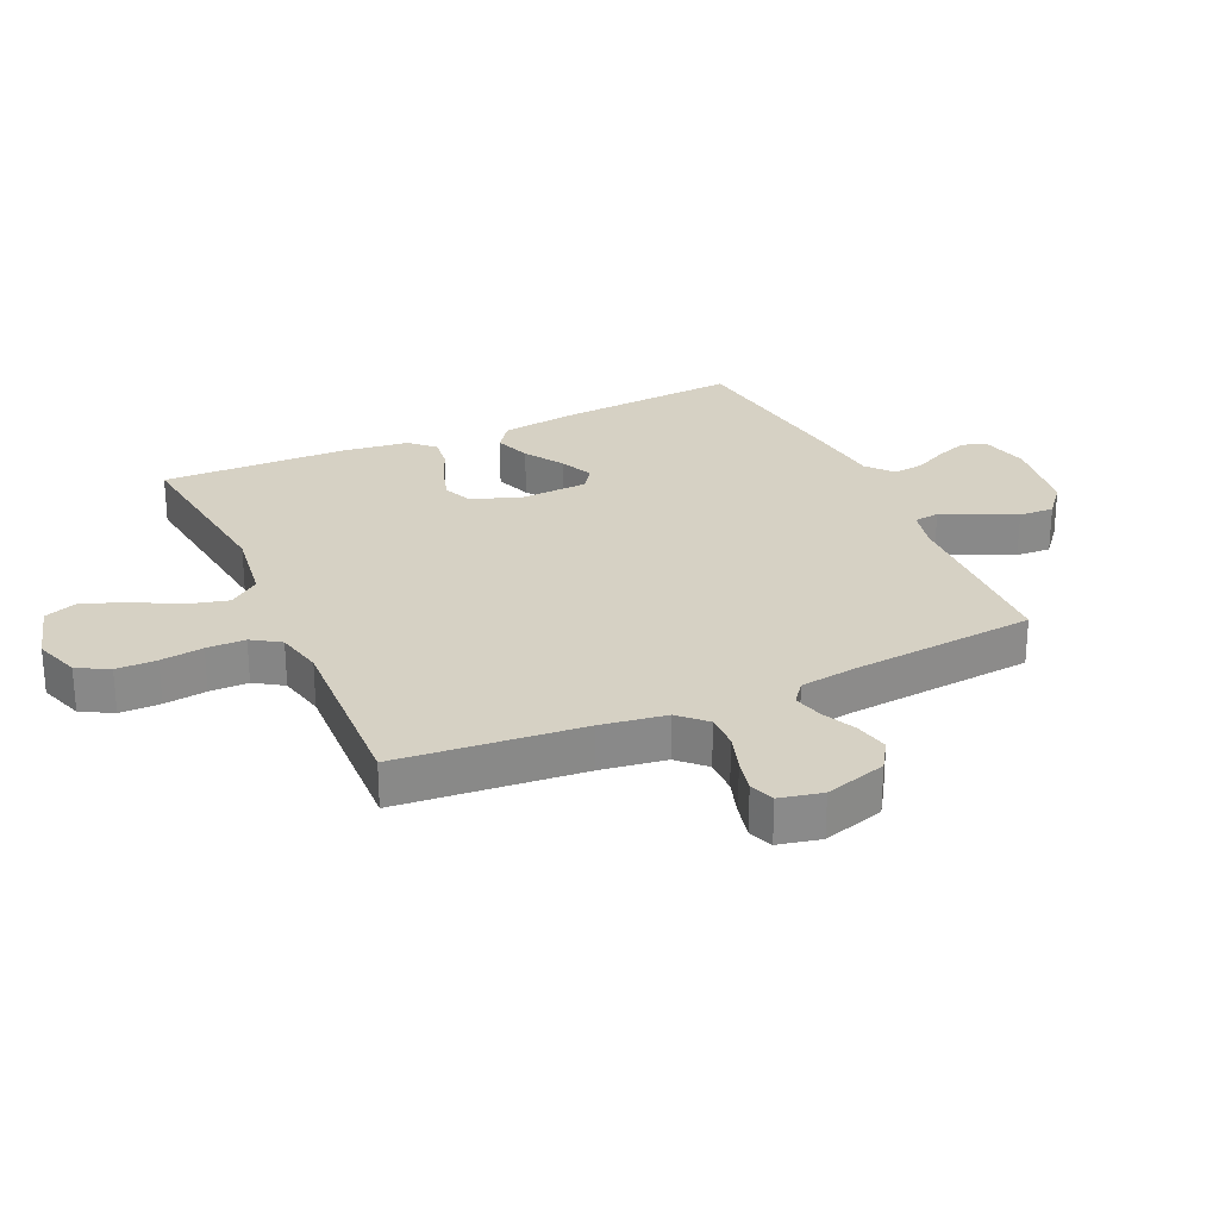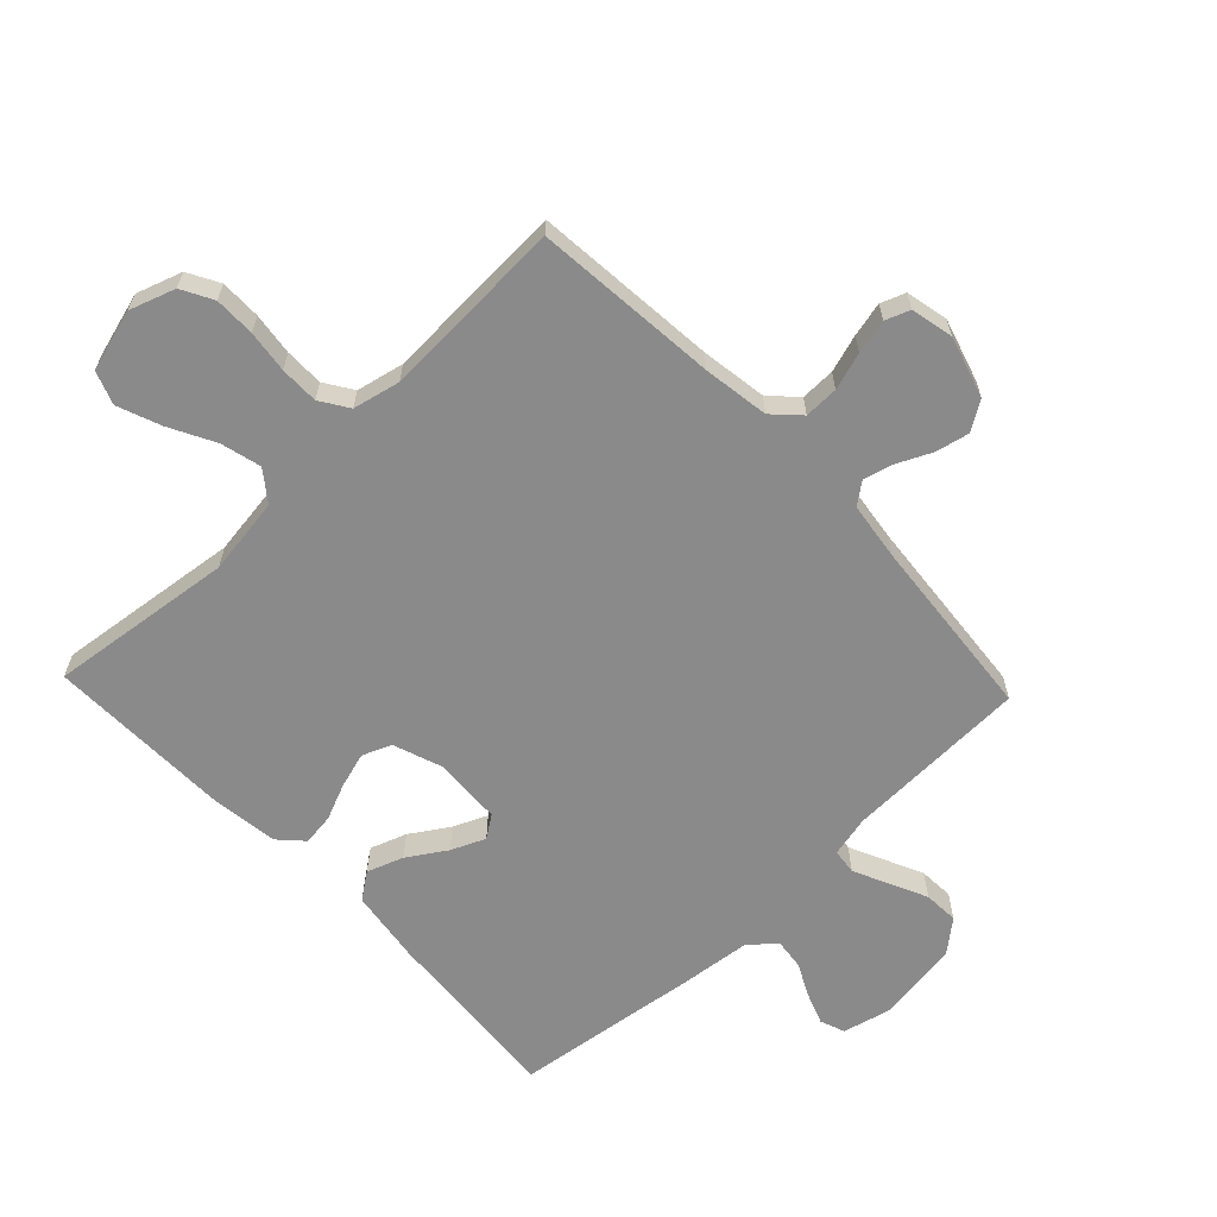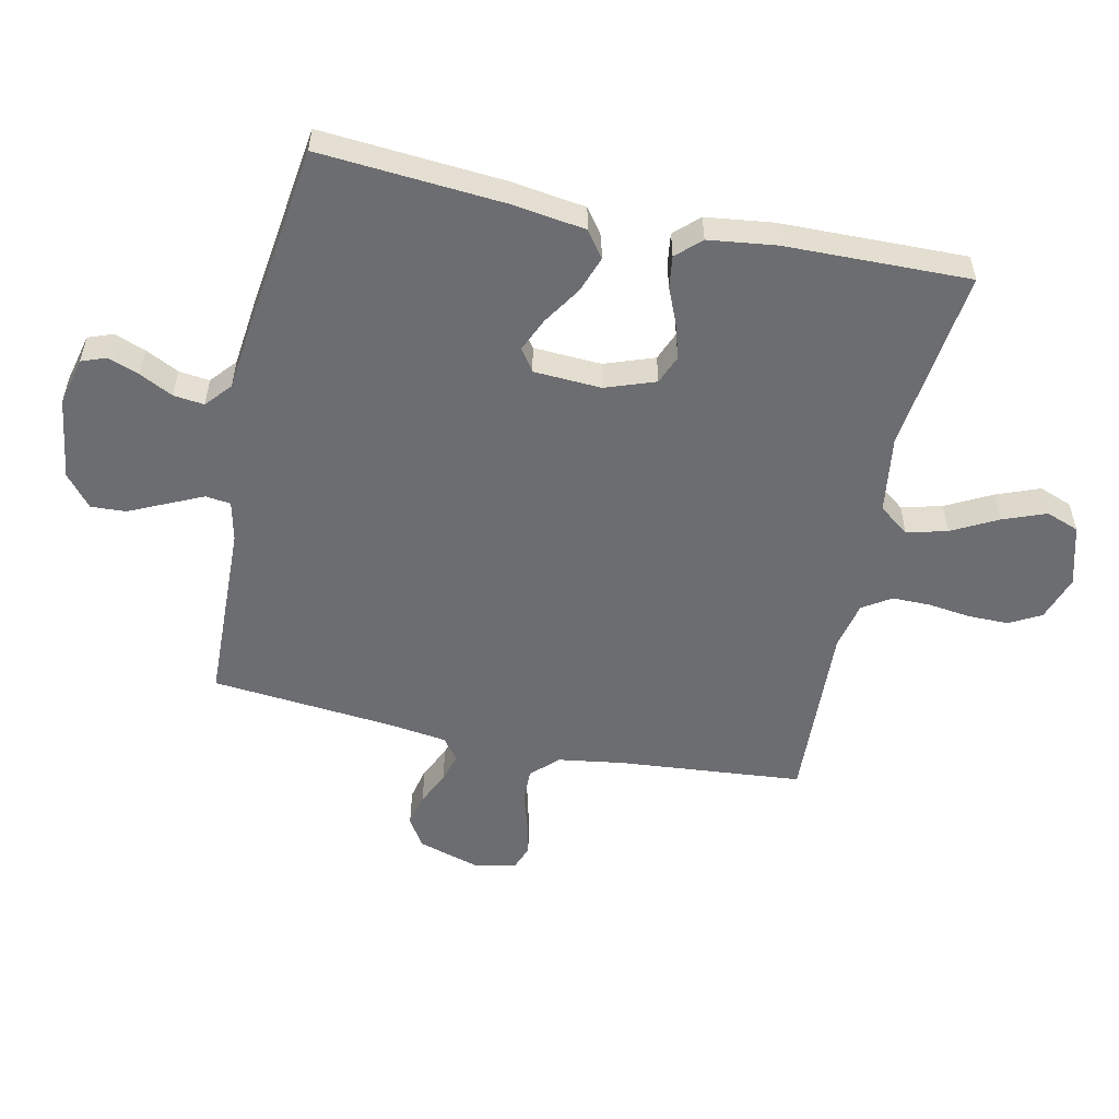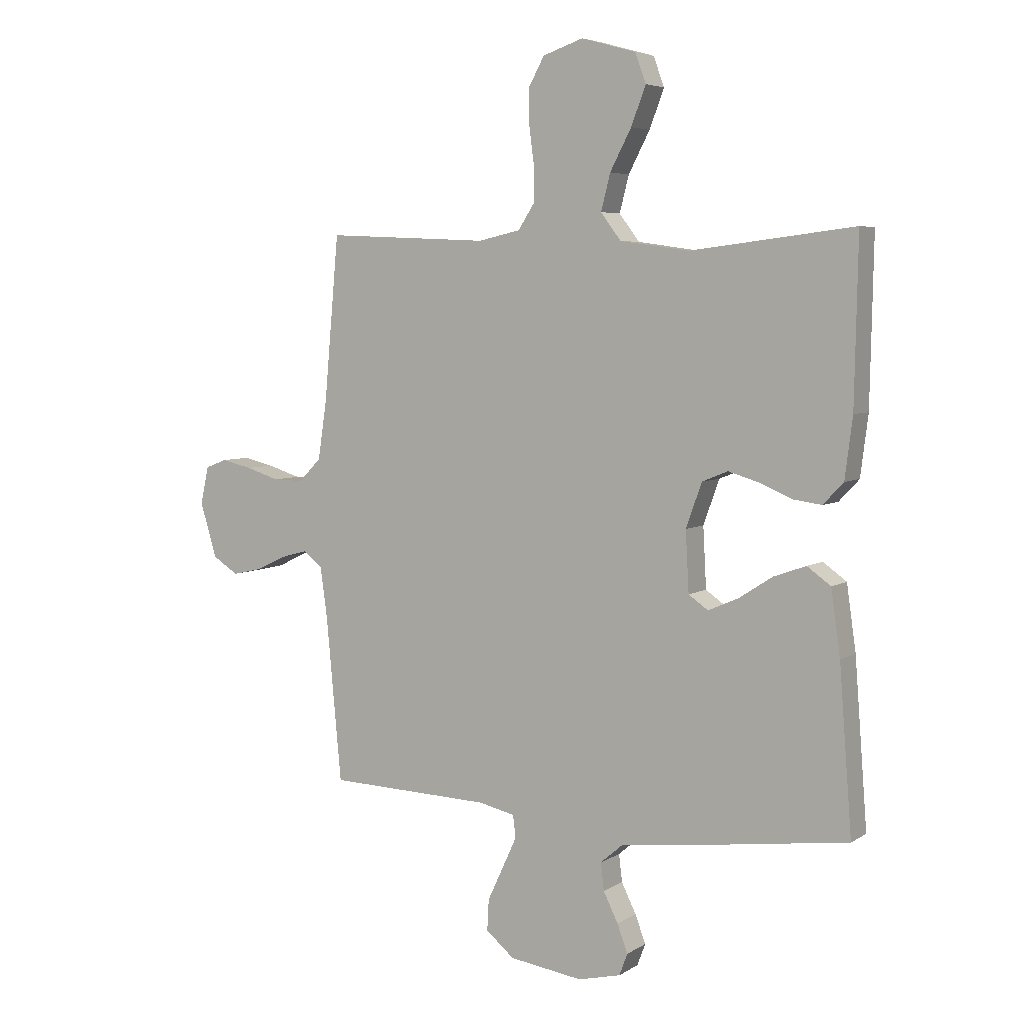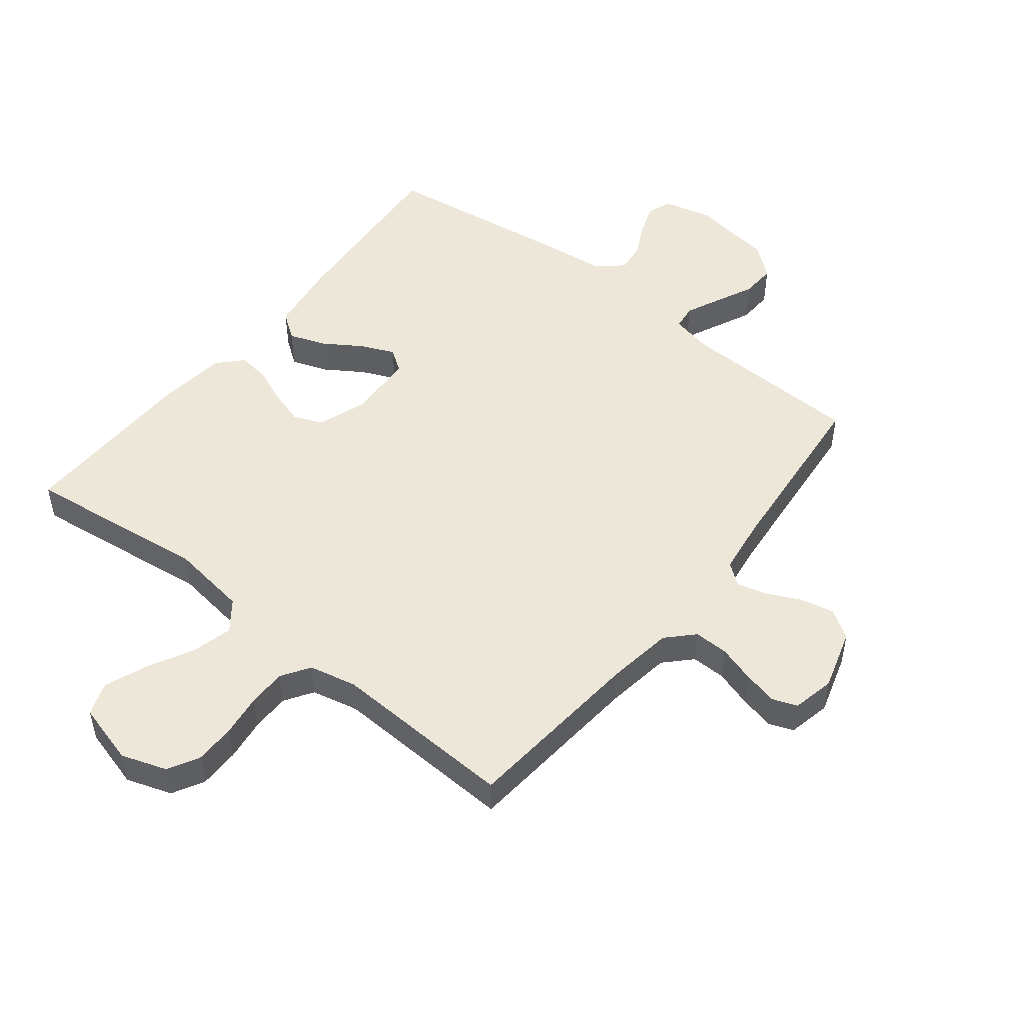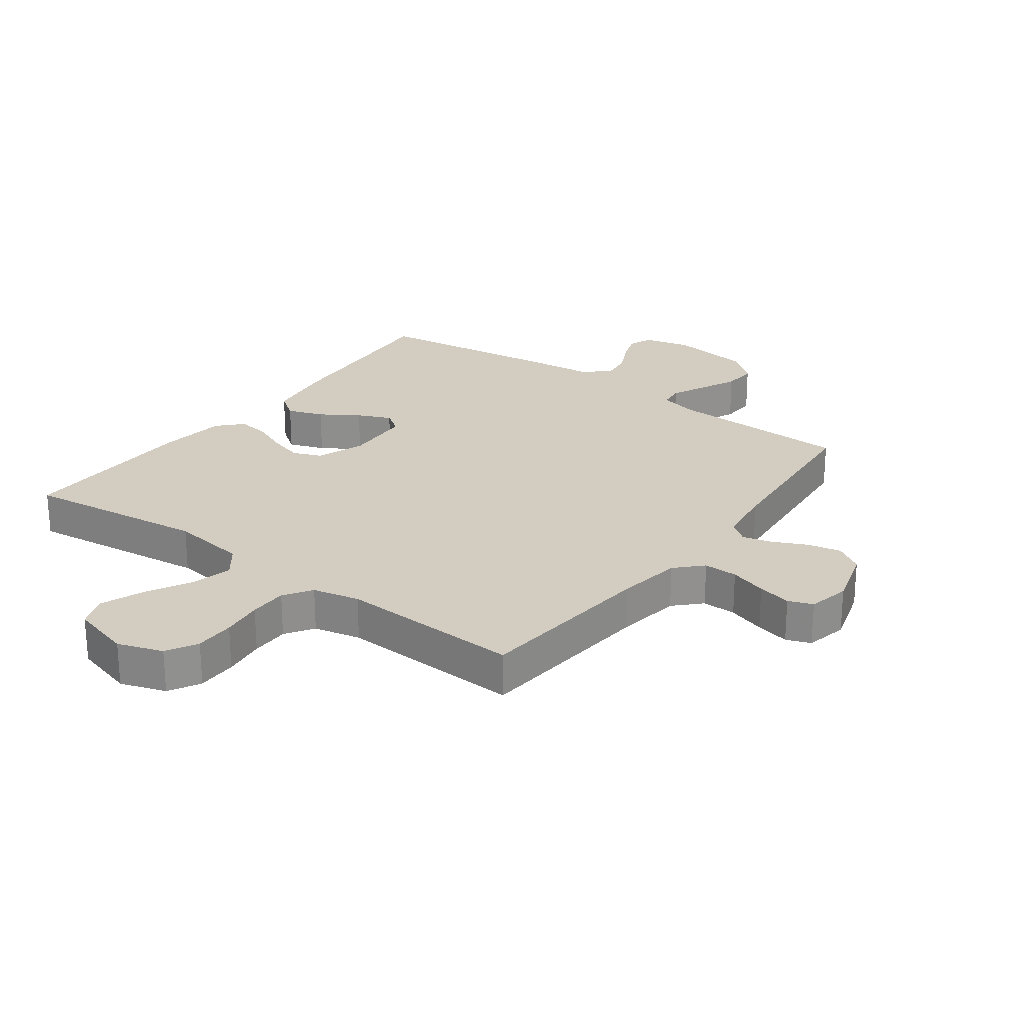
<metadata>
{"format":"obj","ext":"obj","renderer":"f3d","projection":"perspective","resolution":1024,"background":"white","views":[{"elev":26.7,"azim":65.6,"up":"+Y"},{"elev":-63.6,"azim":43.5,"up":"+Y"},{"elev":-54.0,"azim":-102.2,"up":"+Y"},{"elev":5.2,"azim":-150.5,"up":"+Z"},{"elev":49.8,"azim":38.3,"up":"+Y"},{"elev":24.7,"azim":36.4,"up":"+Y"}]}
</metadata>
<code>
v -0.5 0.07 -0.5
v -0.477 0.07 -0.2
v -0.46 0.07 -0.081
v -0.417 0.07 -0.05
v -0.358 0.07 -0.071
v -0.296 0.07 -0.111
v -0.241 0.07 -0.135
v -0.205 0.07 -0.11
v -0.199 0.07 0
v -0.228 0.07 0.081
v -0.275 0.07 0.1
v -0.332 0.07 0.083
v -0.391 0.07 0.058
v -0.443 0.07 0.051
v -0.48 0.07 0.09
v -0.494 0.07 0.2
v -0.5 0.07 0.5
v -0.2 0.07 0.464
v -0.074 0.07 0.482
v -0.037 0.07 0.531
v -0.054 0.07 0.597
v -0.093 0.07 0.671
v -0.12 0.07 0.741
v -0.1 0.07 0.795
v 0 0.07 0.823
v 0.074 0.07 0.798
v 0.102 0.07 0.747
v 0.102 0.07 0.681
v 0.093 0.07 0.612
v 0.093 0.07 0.549
v 0.123 0.07 0.503
v 0.2 0.07 0.486
v 0.5 0.07 0.5
v 0.527 0.07 0.2
v 0.543 0.07 0.093
v 0.584 0.07 0.051
v 0.64 0.07 0.052
v 0.701 0.07 0.071
v 0.757 0.07 0.084
v 0.797 0.07 0.069
v 0.812 0.07 0
v 0.782 0.07 -0.1
v 0.735 0.07 -0.13
v 0.68 0.07 -0.118
v 0.625 0.07 -0.092
v 0.576 0.07 -0.079
v 0.541 0.07 -0.106
v 0.528 0.07 -0.2
v 0.5 0.07 -0.5
v 0.2 0.07 -0.51
v 0.134 0.07 -0.525
v 0.129 0.07 -0.566
v 0.155 0.07 -0.622
v 0.184 0.07 -0.684
v 0.187 0.07 -0.741
v 0.135 0.07 -0.784
v 0 0.07 -0.803
v -0.078 0.07 -0.784
v -0.093 0.07 -0.744
v -0.074 0.07 -0.693
v -0.047 0.07 -0.639
v -0.041 0.07 -0.589
v -0.083 0.07 -0.553
v -0.2 0.07 -0.54
v -0.5 0 -0.5
v -0.477 0 -0.2
v -0.46 0 -0.081
v -0.417 0 -0.05
v -0.358 0 -0.071
v -0.296 0 -0.111
v -0.241 0 -0.135
v -0.205 0 -0.11
v -0.199 0 0
v -0.228 0 0.081
v -0.275 0 0.1
v -0.332 0 0.083
v -0.391 0 0.058
v -0.443 0 0.051
v -0.48 0 0.09
v -0.494 0 0.2
v -0.5 0 0.5
v -0.2 0 0.464
v -0.074 0 0.482
v -0.037 0 0.531
v -0.054 0 0.597
v -0.093 0 0.671
v -0.12 0 0.741
v -0.1 0 0.795
v 0 0 0.823
v 0.074 0 0.798
v 0.102 0 0.747
v 0.102 0 0.681
v 0.093 0 0.612
v 0.093 0 0.549
v 0.123 0 0.503
v 0.2 0 0.486
v 0.5 0 0.5
v 0.527 0 0.2
v 0.543 0 0.093
v 0.584 0 0.051
v 0.64 0 0.052
v 0.701 0 0.071
v 0.757 0 0.084
v 0.797 0 0.069
v 0.812 0 0
v 0.782 0 -0.1
v 0.735 0 -0.13
v 0.68 0 -0.118
v 0.625 0 -0.092
v 0.576 0 -0.079
v 0.541 0 -0.106
v 0.528 0 -0.2
v 0.5 0 -0.5
v 0.2 0 -0.51
v 0.134 0 -0.525
v 0.129 0 -0.566
v 0.155 0 -0.622
v 0.184 0 -0.684
v 0.187 0 -0.741
v 0.135 0 -0.784
v 0 0 -0.803
v -0.078 0 -0.784
v -0.093 0 -0.744
v -0.074 0 -0.693
v -0.047 0 -0.639
v -0.041 0 -0.589
v -0.083 0 -0.553
v -0.2 0 -0.54
f 4 5 6
f 3 4 6
f 2 3 6
f 1 2 6
f 64 1 6
f 63 64 6
f 62 63 6 7
f 59 60 61
f 58 59 61
f 57 58 61
f 56 57 61
f 55 56 61
f 54 55 61
f 53 54 61
f 52 53 61 62
f 62 7 8
f 52 62 8
f 51 52 8
f 48 49 50
f 51 8 9
f 50 51 9
f 48 50 9
f 47 48 9
f 43 44 45
f 42 43 45
f 41 42 45
f 40 41 45
f 39 40 45
f 38 39 45
f 37 38 45
f 36 37 45 46
f 47 9 10
f 46 47 10
f 36 46 10
f 35 36 10
f 32 33 34
f 35 10 11
f 34 35 11
f 32 34 11
f 31 32 11
f 27 28 29
f 26 27 29
f 25 26 29
f 24 25 29
f 23 24 29
f 22 23 29
f 21 22 29
f 20 21 29 30
f 31 11 12
f 30 31 12
f 20 30 12
f 19 20 12
f 16 17 18
f 16 18 19
f 15 16 19
f 14 15 19
f 13 14 19
f 12 13 19
f 70 69 68
f 70 68 67
f 70 67 66
f 70 66 65
f 70 65 128
f 70 128 127
f 71 70 127 126
f 125 124 123
f 125 123 122
f 125 122 121
f 125 121 120
f 125 120 119
f 125 119 118
f 125 118 117
f 126 125 117 116
f 72 71 126
f 72 126 116
f 72 116 115
f 114 113 112
f 73 72 115
f 73 115 114
f 73 114 112
f 73 112 111
f 109 108 107
f 109 107 106
f 109 106 105
f 109 105 104
f 109 104 103
f 109 103 102
f 109 102 101
f 110 109 101 100
f 74 73 111
f 74 111 110
f 74 110 100
f 74 100 99
f 98 97 96
f 75 74 99
f 75 99 98
f 75 98 96
f 75 96 95
f 93 92 91
f 93 91 90
f 93 90 89
f 93 89 88
f 93 88 87
f 93 87 86
f 93 86 85
f 94 93 85 84
f 76 75 95
f 76 95 94
f 76 94 84
f 76 84 83
f 82 81 80
f 83 82 80
f 83 80 79
f 83 79 78
f 83 78 77
f 83 77 76
f 1 65 66 2
f 2 66 67 3
f 3 67 68 4
f 4 68 69 5
f 5 69 70 6
f 6 70 71 7
f 7 71 72 8
f 8 72 73 9
f 9 73 74 10
f 10 74 75 11
f 11 75 76 12
f 12 76 77 13
f 13 77 78 14
f 14 78 79 15
f 15 79 80 16
f 16 80 81 17
f 17 81 82 18
f 18 82 83 19
f 19 83 84 20
f 20 84 85 21
f 21 85 86 22
f 22 86 87 23
f 23 87 88 24
f 24 88 89 25
f 25 89 90 26
f 26 90 91 27
f 27 91 92 28
f 28 92 93 29
f 29 93 94 30
f 30 94 95 31
f 31 95 96 32
f 32 96 97 33
f 33 97 98 34
f 34 98 99 35
f 35 99 100 36
f 36 100 101 37
f 37 101 102 38
f 38 102 103 39
f 39 103 104 40
f 40 104 105 41
f 41 105 106 42
f 42 106 107 43
f 43 107 108 44
f 44 108 109 45
f 45 109 110 46
f 46 110 111 47
f 47 111 112 48
f 48 112 113 49
f 49 113 114 50
f 50 114 115 51
f 51 115 116 52
f 52 116 117 53
f 53 117 118 54
f 54 118 119 55
f 55 119 120 56
f 56 120 121 57
f 57 121 122 58
f 58 122 123 59
f 59 123 124 60
f 60 124 125 61
f 61 125 126 62
f 62 126 127 63
f 63 127 128 64
f 64 128 65 1

</code>
